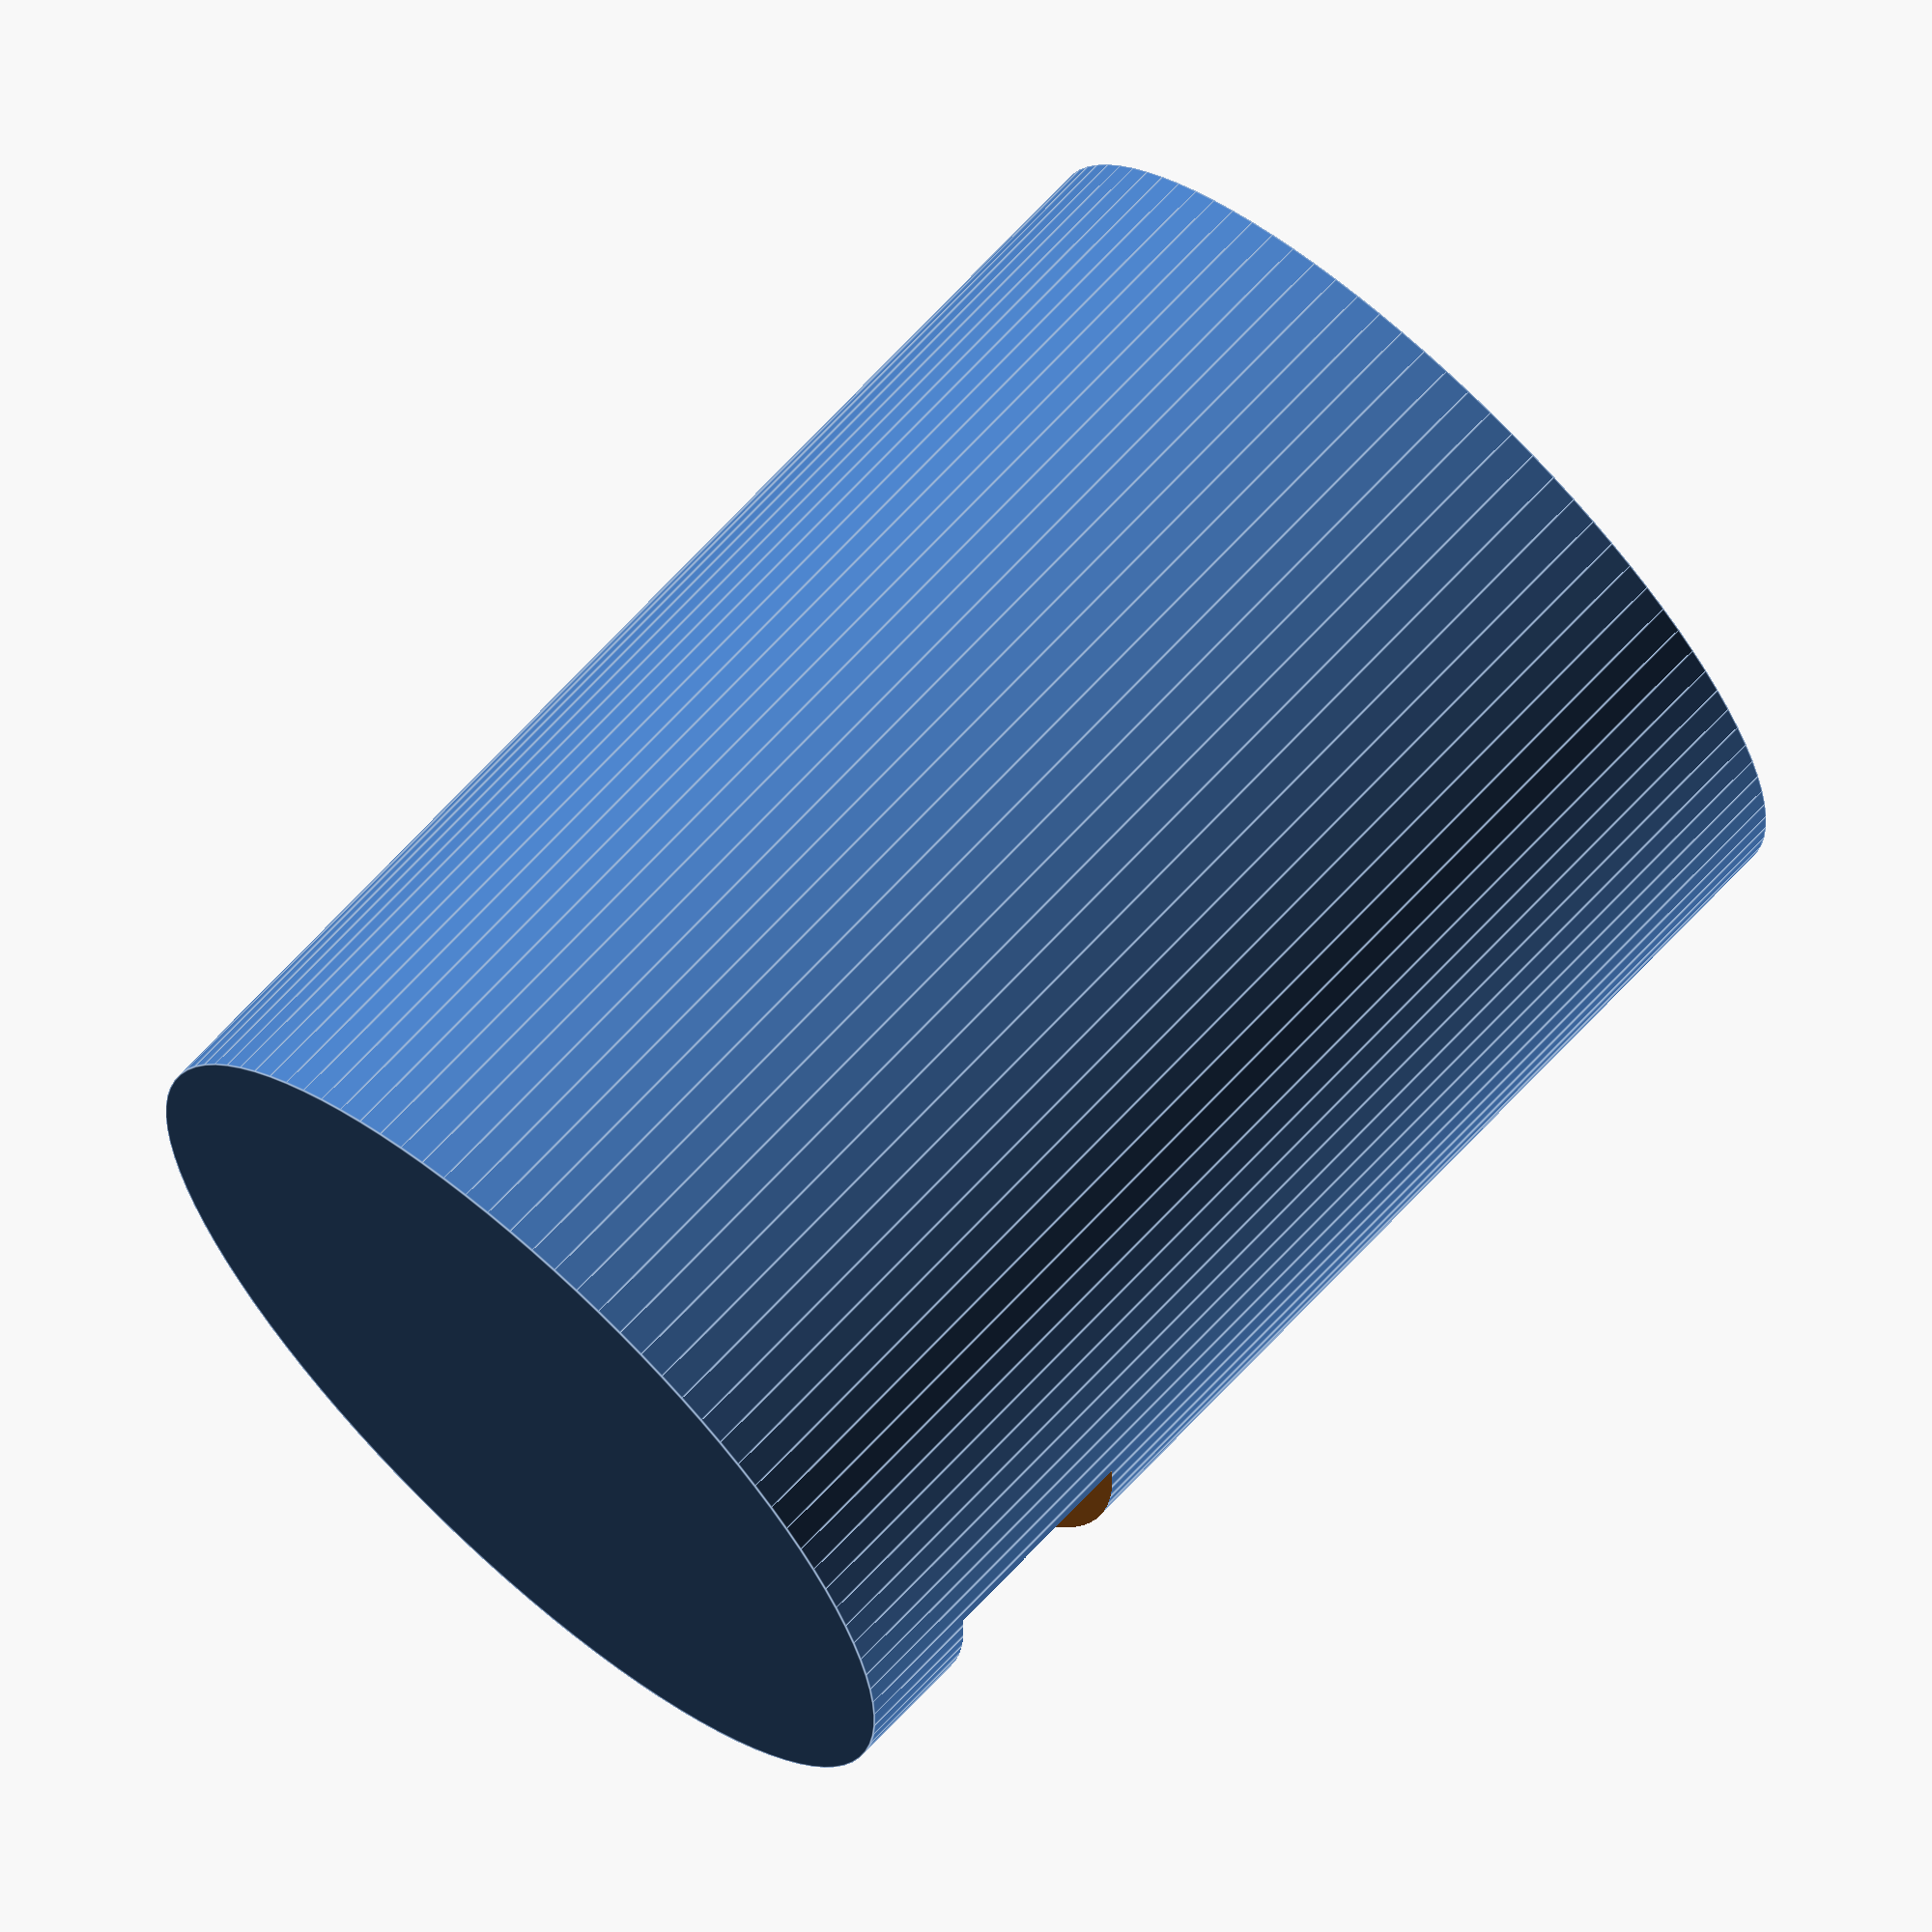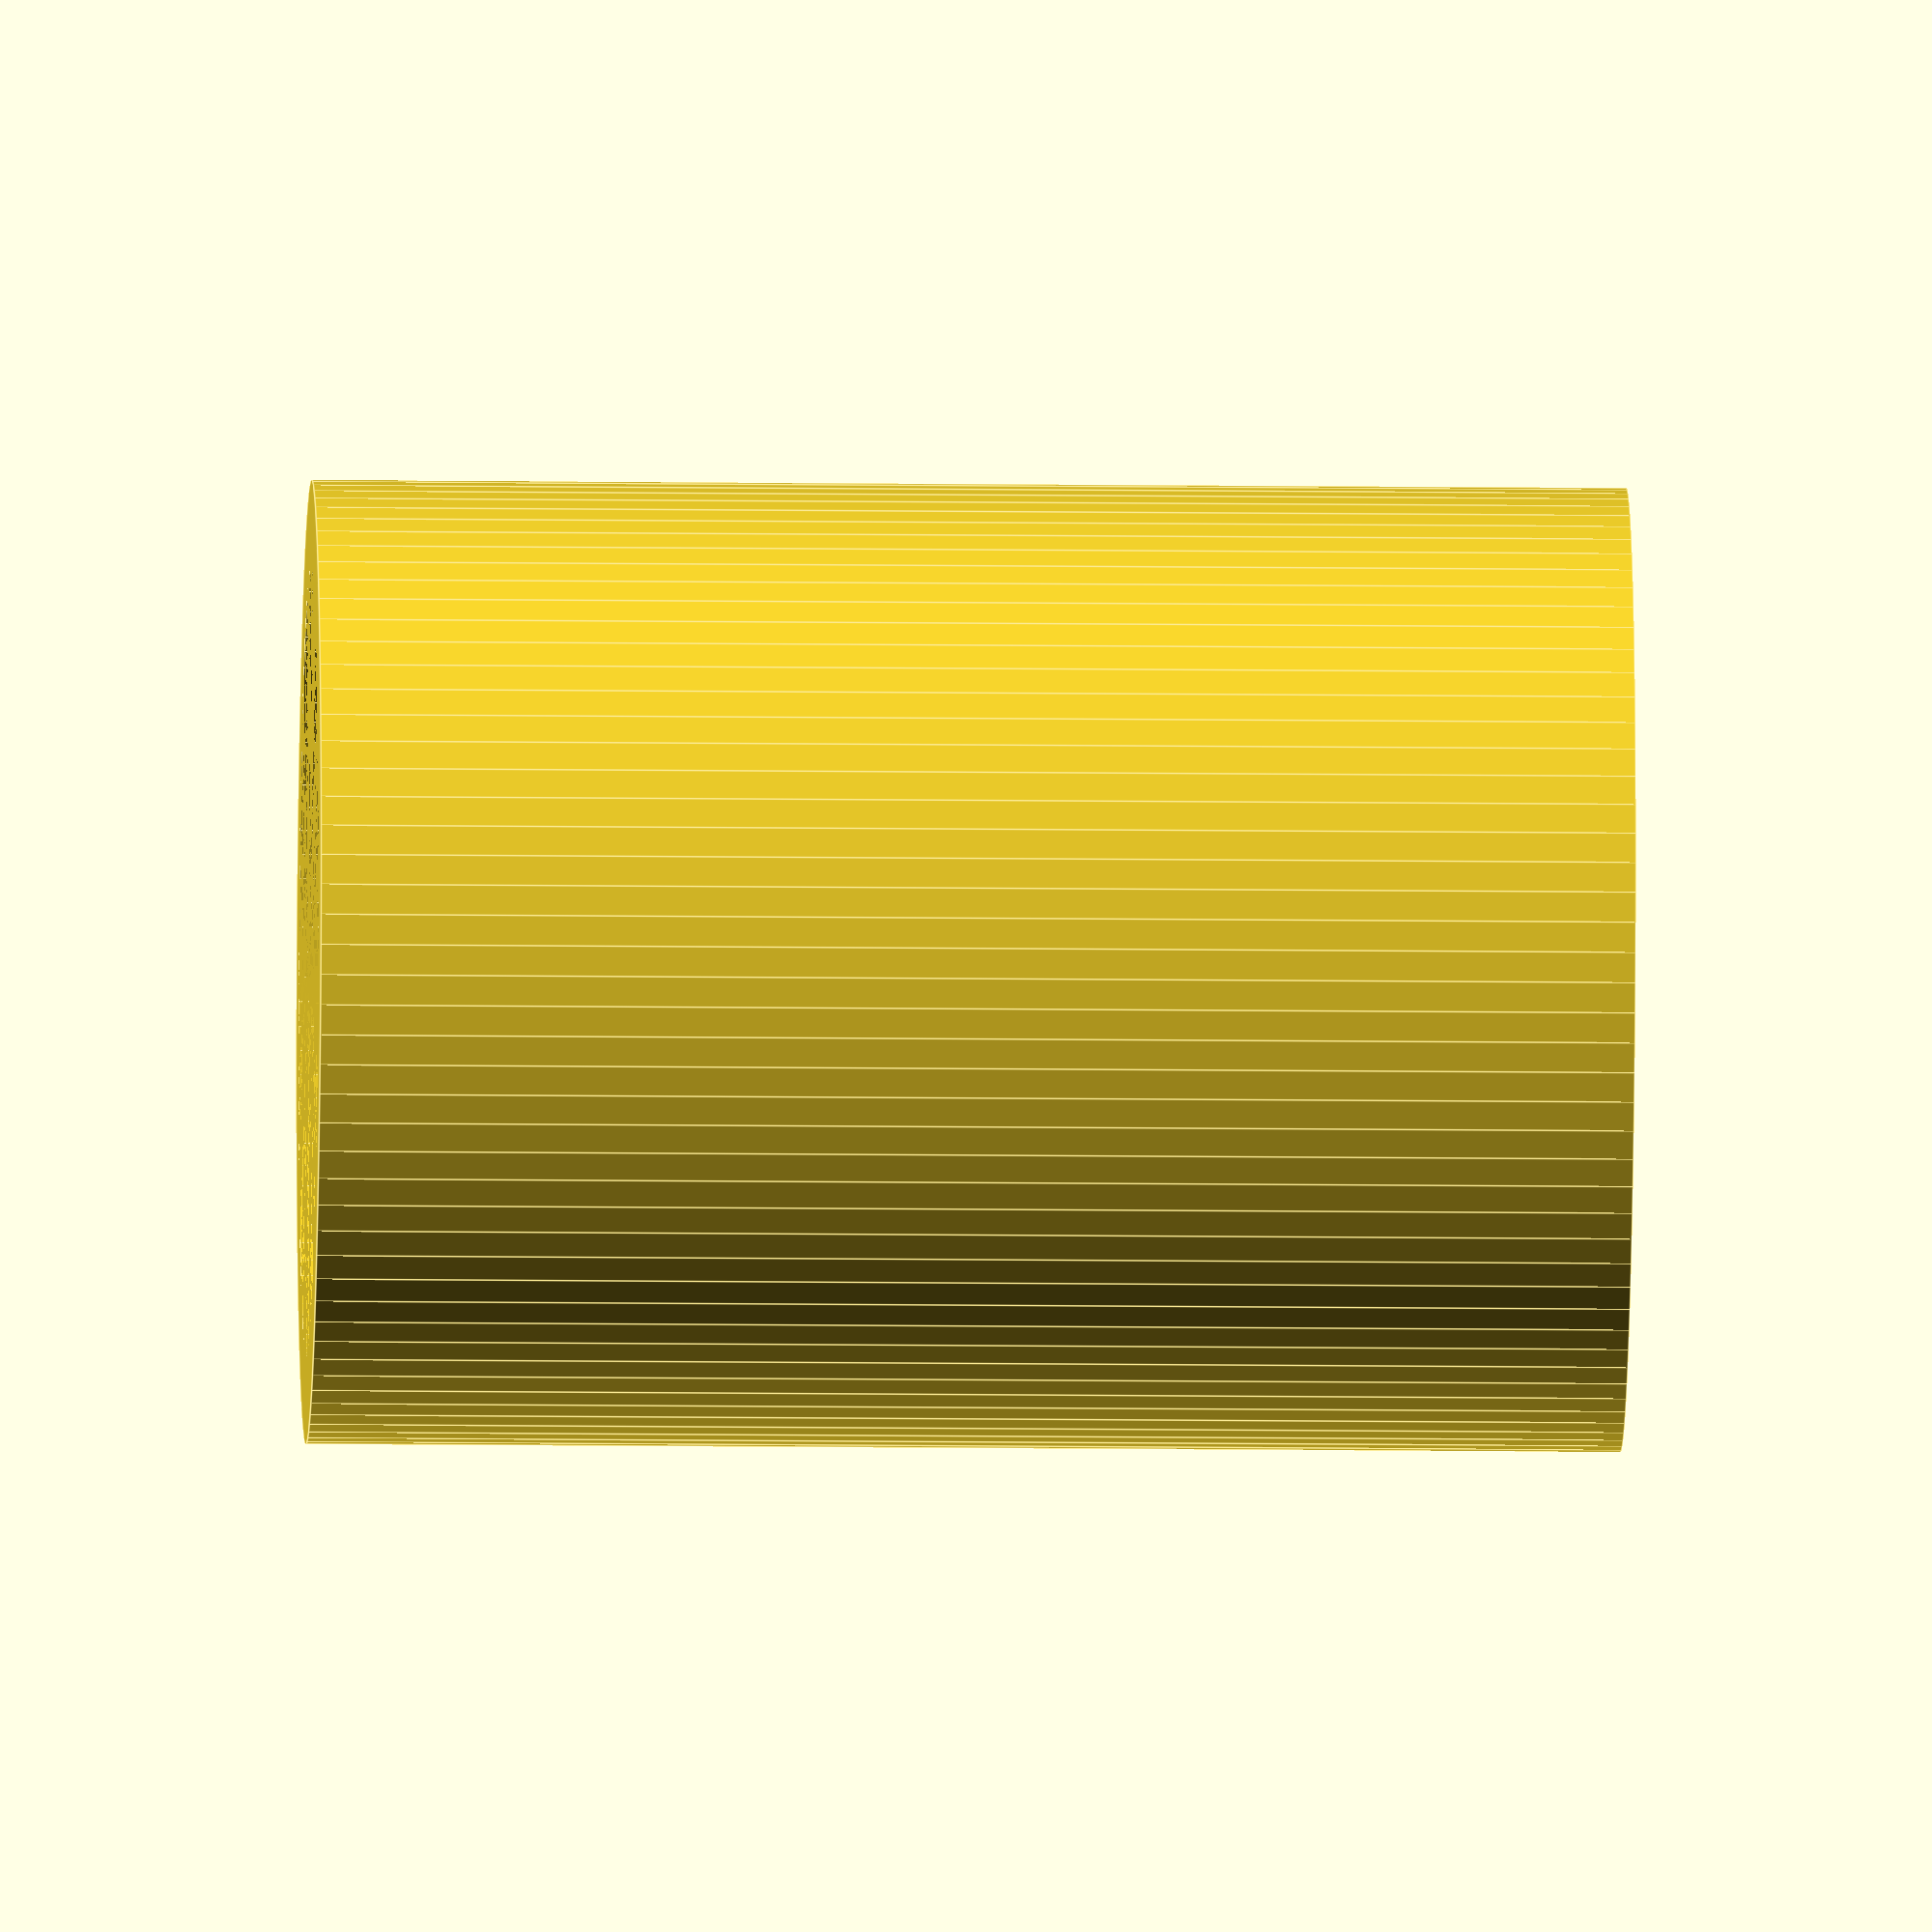
<openscad>

// This is a parametric case maker for a motor

// to make a custom case, replace the parameters with your own

diameter_of_motor = 18;
thickness_of_case = 2;
// Distance from the front of the motor(not including the spinning end) to the other end (not including the power ends)
height_of_motor = 28; 
// The height from the ground to the first power end when the motor is sideways
height_to_ends = 19; 
diameter_of_ends = 4; 
// Distance on a different axis than "Height To Ends"
distance_between_ends = 12.5;
// The length of the ends protruding out of the motor 
length_of_ends = 5;
// Where along the motor do the ends come out? If it is at the way end, put in 0
distance_to_ends = 7;
// Number of edges on cylinder (use smaller numbers for rendering quickly and higher ones for final output)
resolution = 100;


//program
if (length_of_ends - distance_to_ends >0)
{
rotate ([0,0,180])
difference() {
cylinder(r = (diameter_of_motor/2+thickness_of_case),$fn = resolution, h = (height_of_motor+thickness_of_case));
cylinder(r = (diameter_of_motor/2), h = height_of_motor,$fn = resolution);
translate([diameter_of_motor/2-height_to_ends,distance_between_ends/2,height_of_motor-distance_to_ends/2])
cylinder(r = (diameter_of_ends/2)+thickness_of_case, h = length_of_ends+2 * thickness_of_case, center = true,$fn = resolution);
translate([diameter_of_motor/2-height_to_ends,-distance_between_ends/2,height_of_motor-distance_to_ends/2])
cylinder(r = (diameter_of_ends/2)+thickness_of_case, h = length_of_ends+2 * thickness_of_case, center = true,$fn = resolution);
}
}
else
{
rotate ([0,0,180])
difference() {
cylinder(r = (diameter_of_motor/2+thickness_of_case), h = (height_of_motor+thickness_of_case),$fn = resolution);
cylinder(r = (diameter_of_motor/2), h = height_of_motor,$fn = resolution);
translate([diameter_of_motor/2-height_to_ends,distance_between_ends/2,height_of_motor-distance_to_ends/2])
cylinder(r = (diameter_of_ends/2)+thickness_of_case, h = length_of_ends, center = true,$fn = resolution);
translate([diameter_of_motor/2-height_to_ends,-distance_between_ends/2,height_of_motor-distance_to_ends/2])
cylinder(r = (diameter_of_ends/2)+thickness_of_case, h = length_of_ends, center = true,$fn = resolution);
}
}

</openscad>
<views>
elev=291.4 azim=48.8 roll=42.7 proj=o view=edges
elev=13.3 azim=334.4 roll=268.5 proj=o view=edges
</views>
